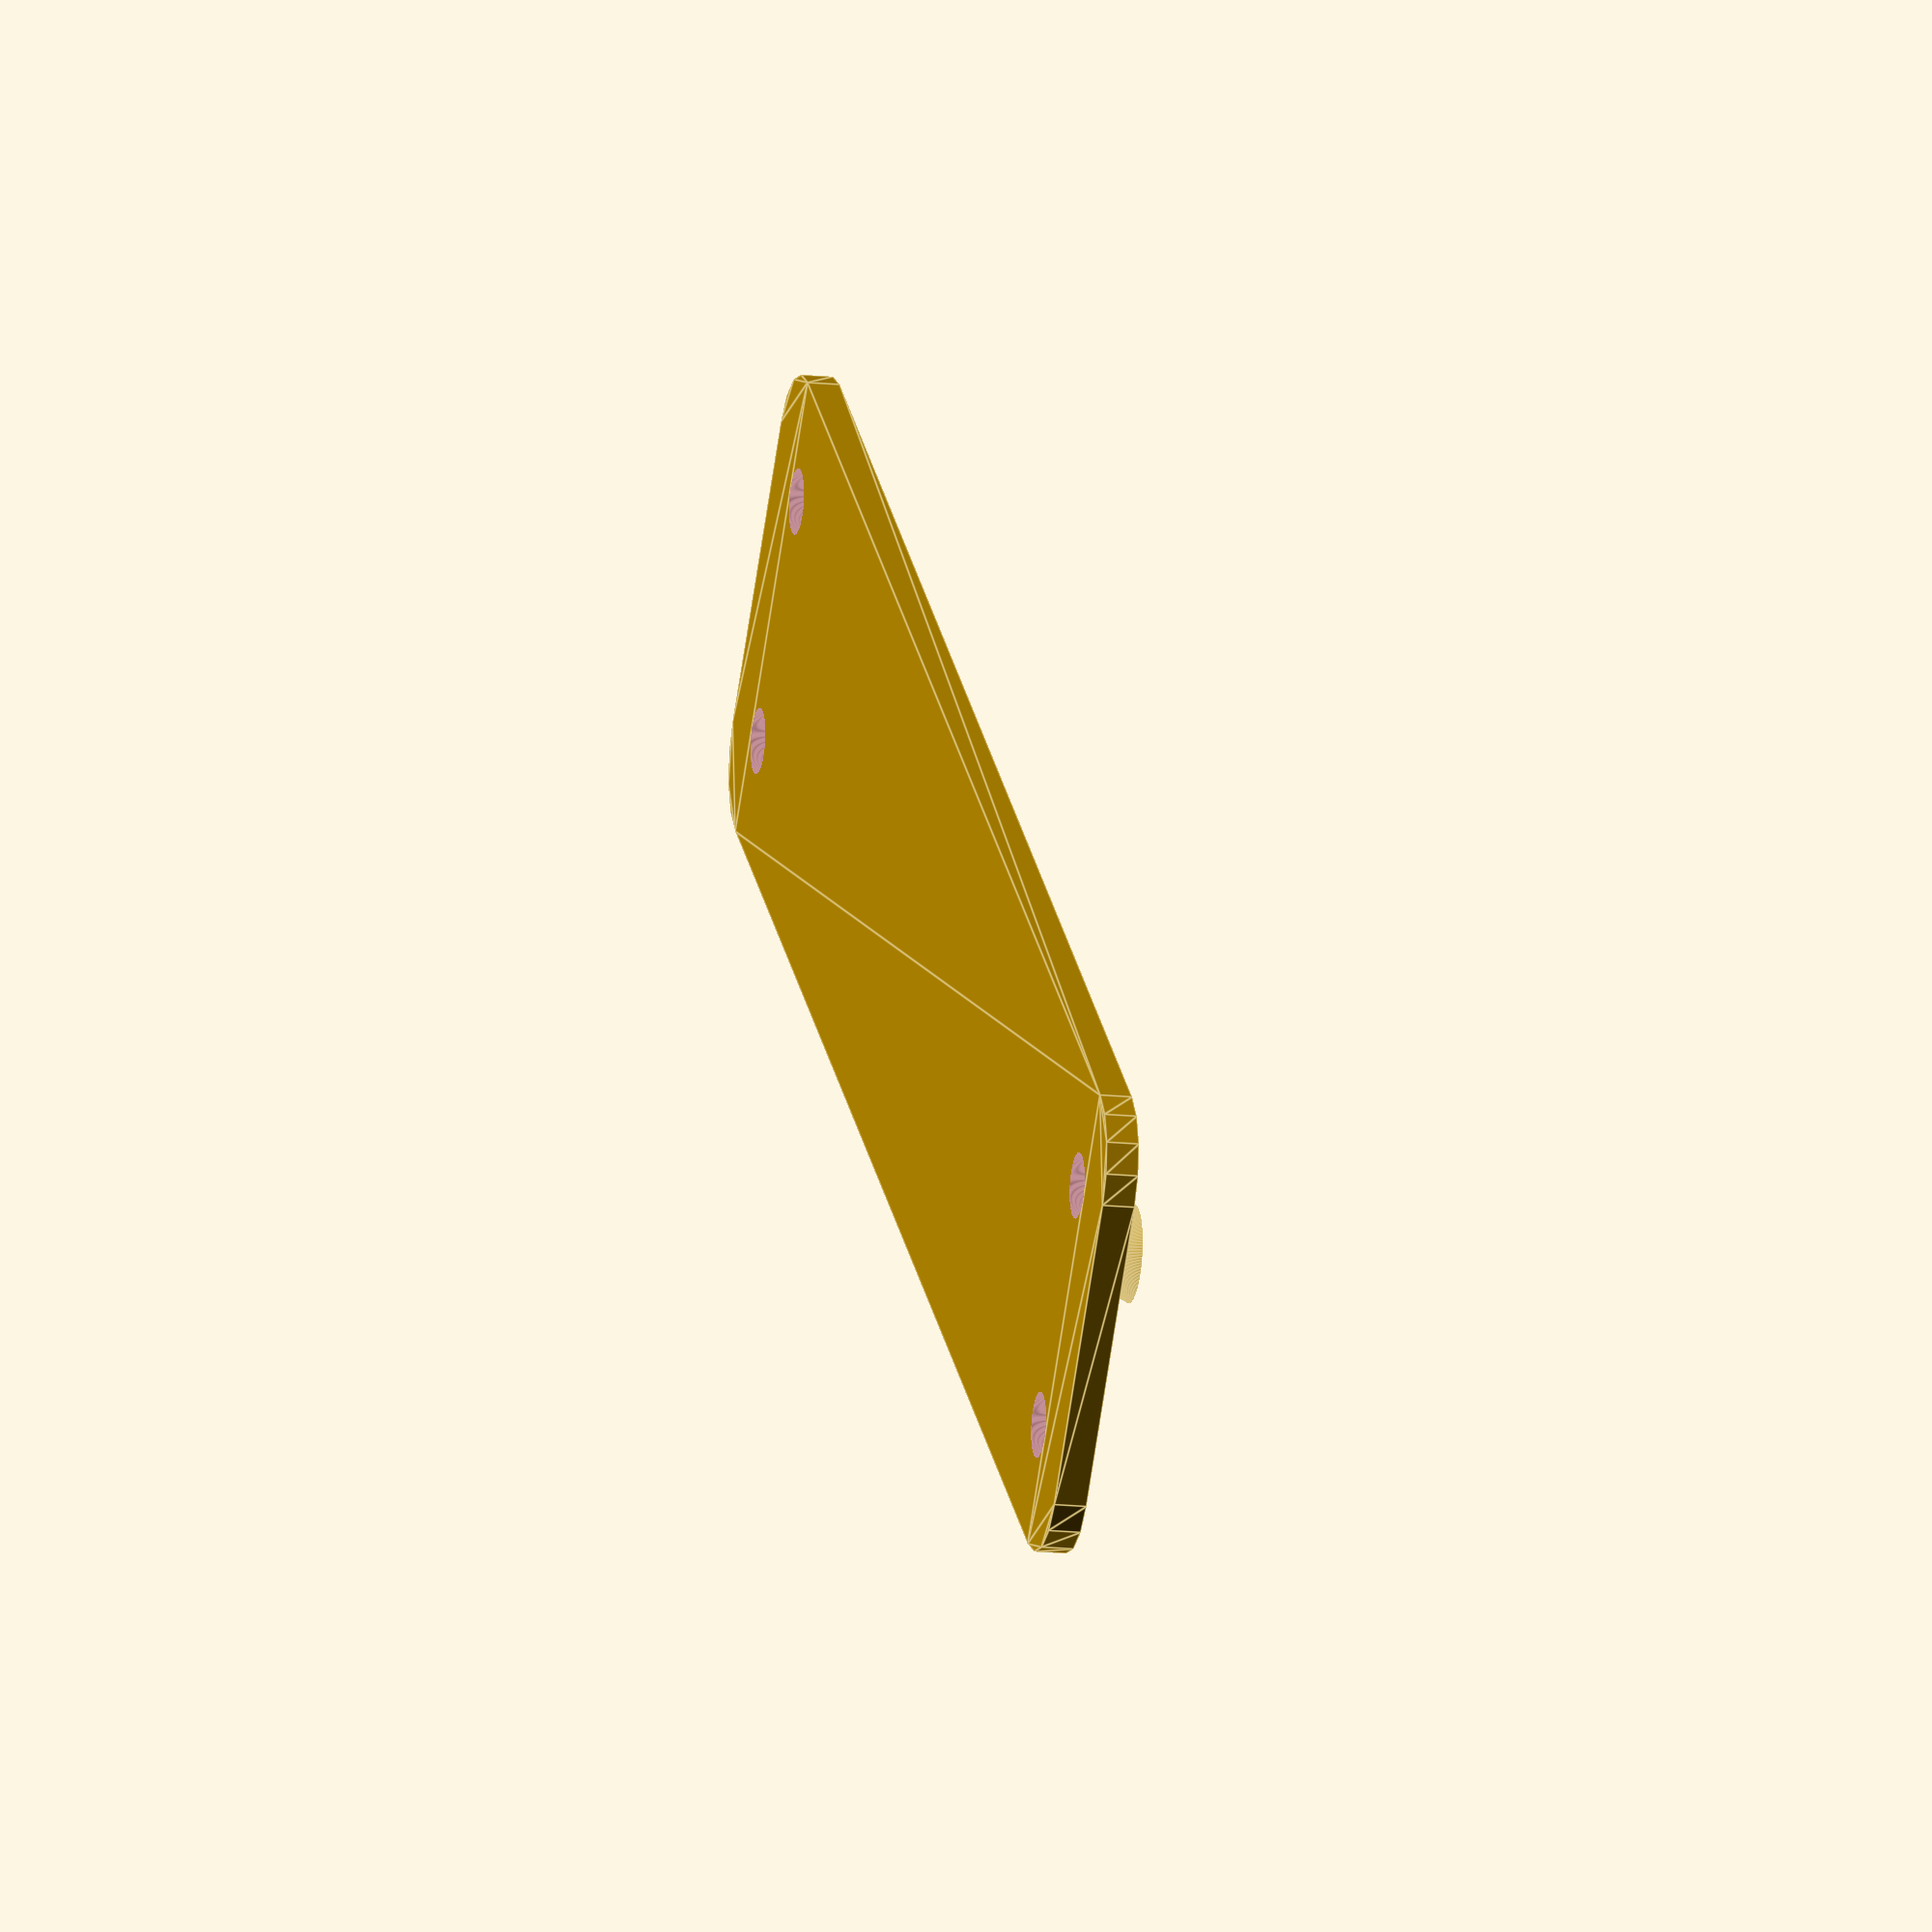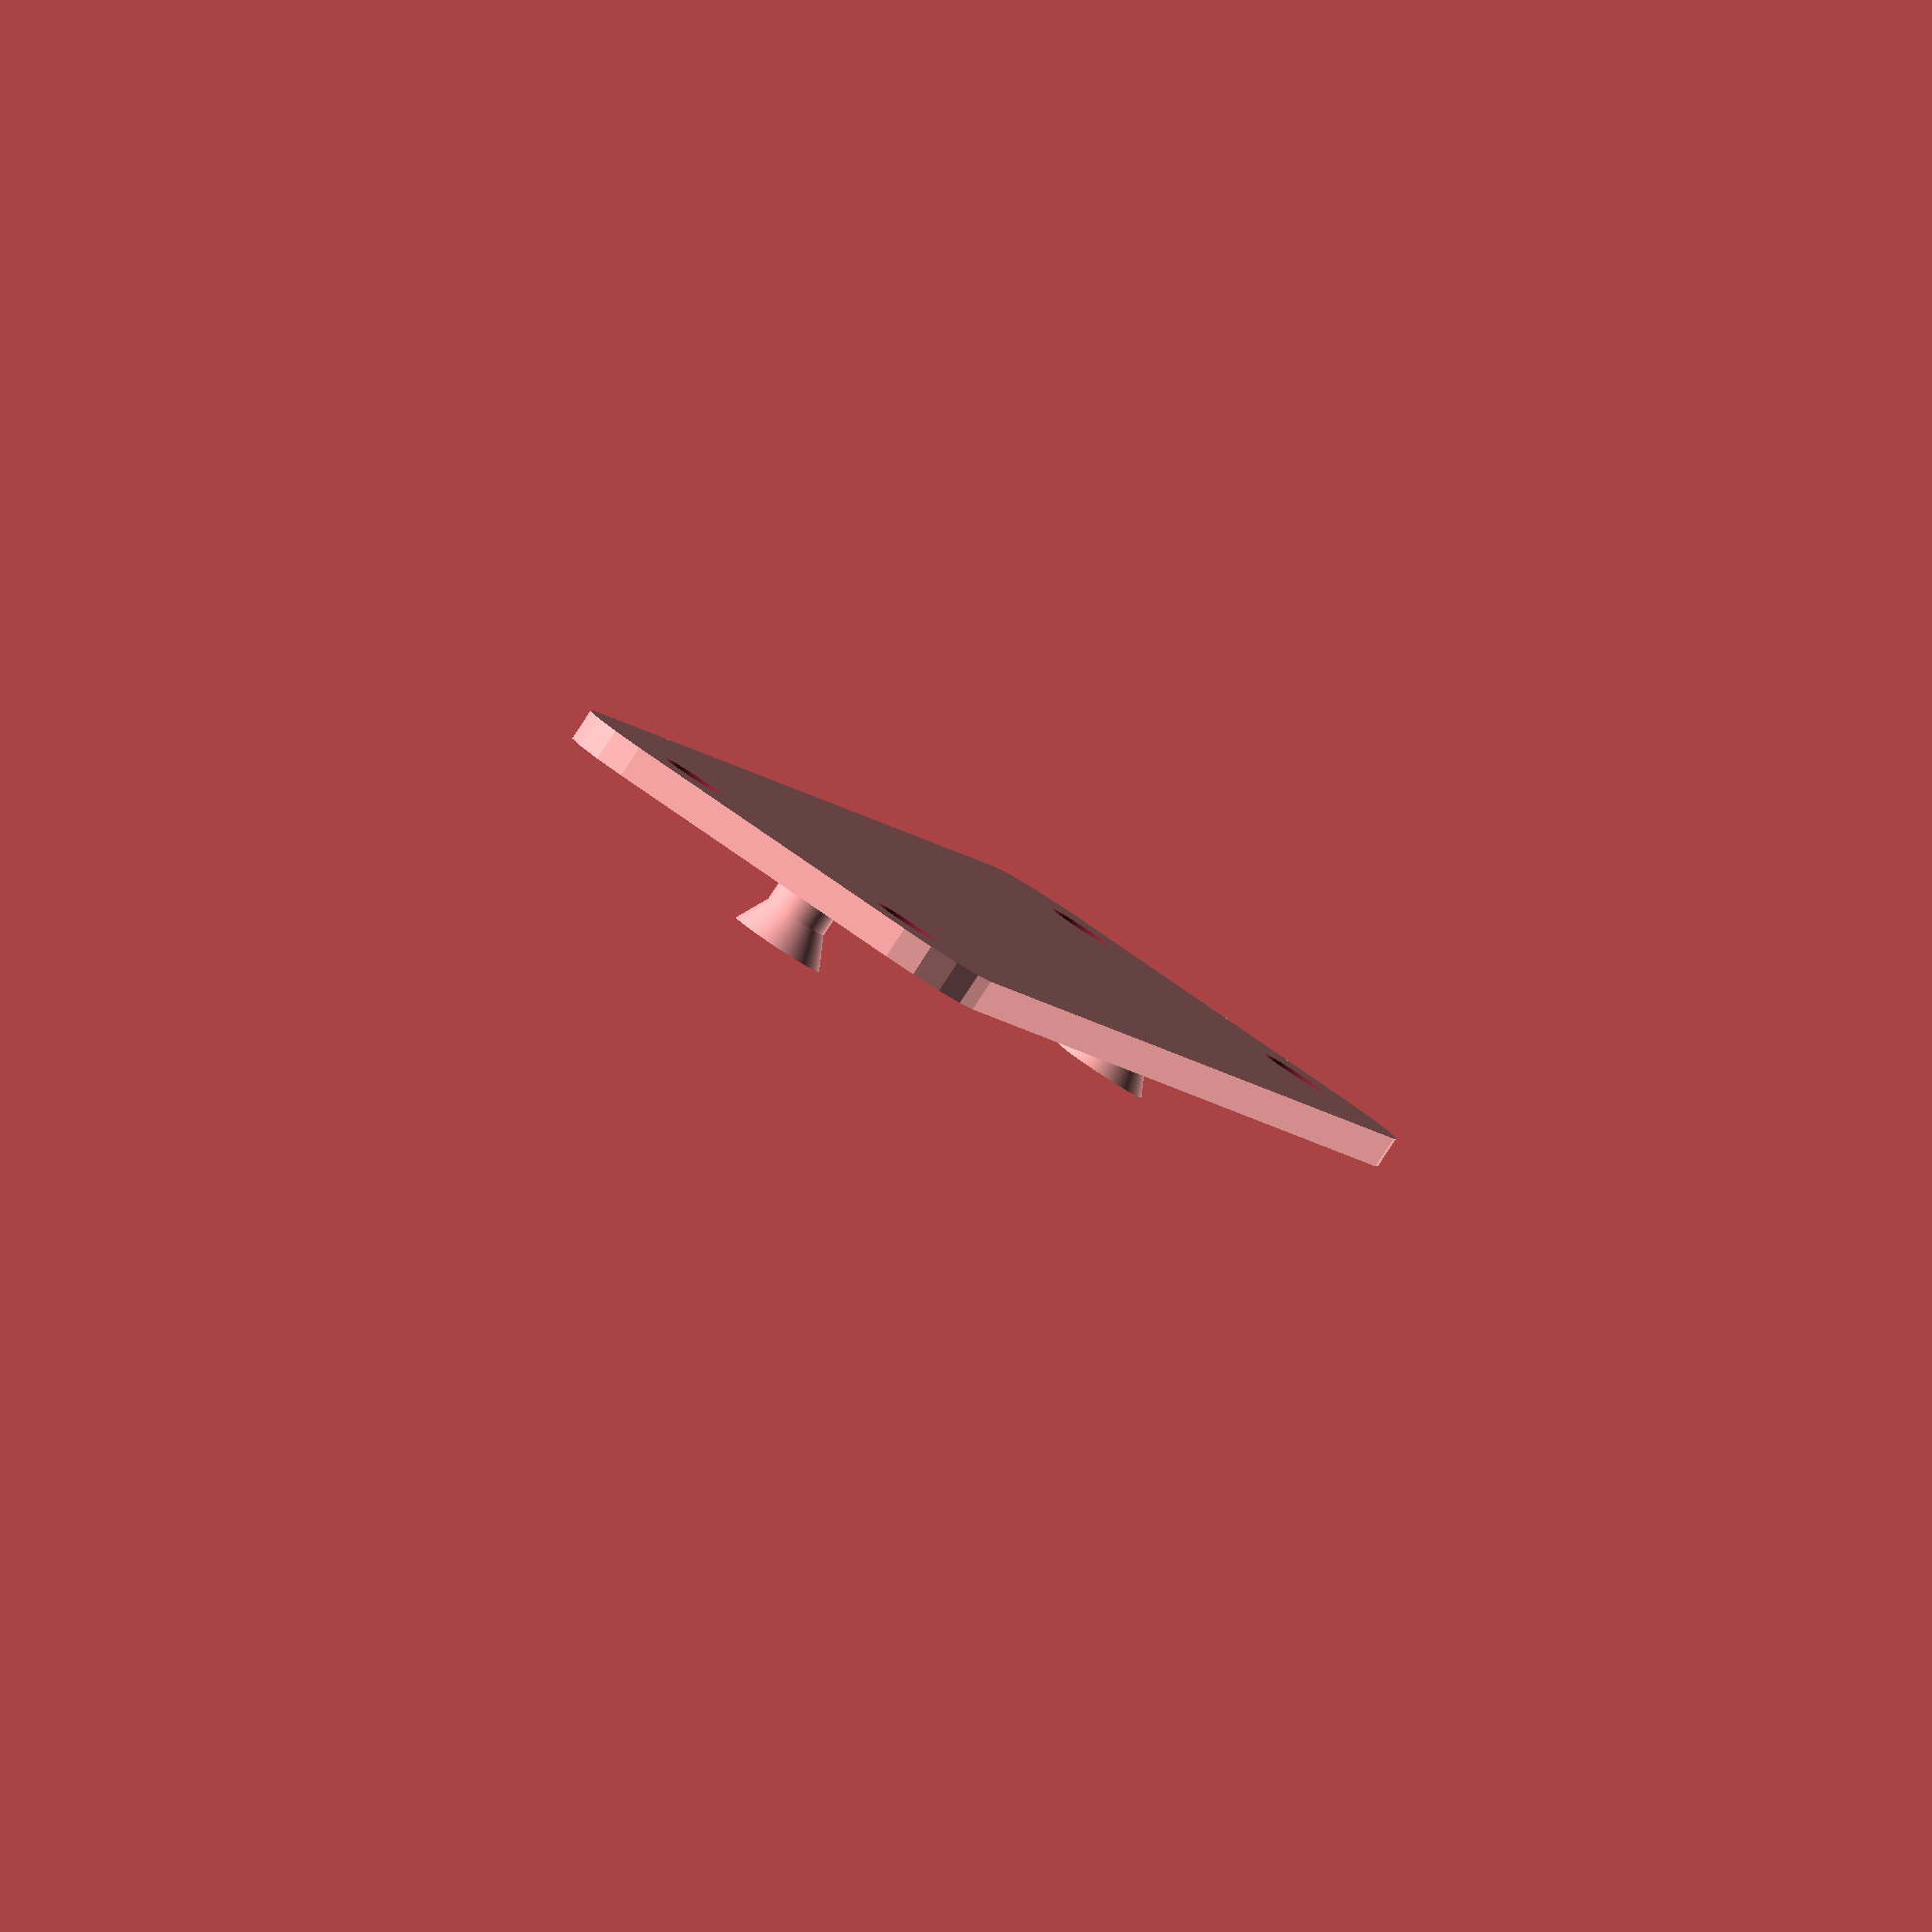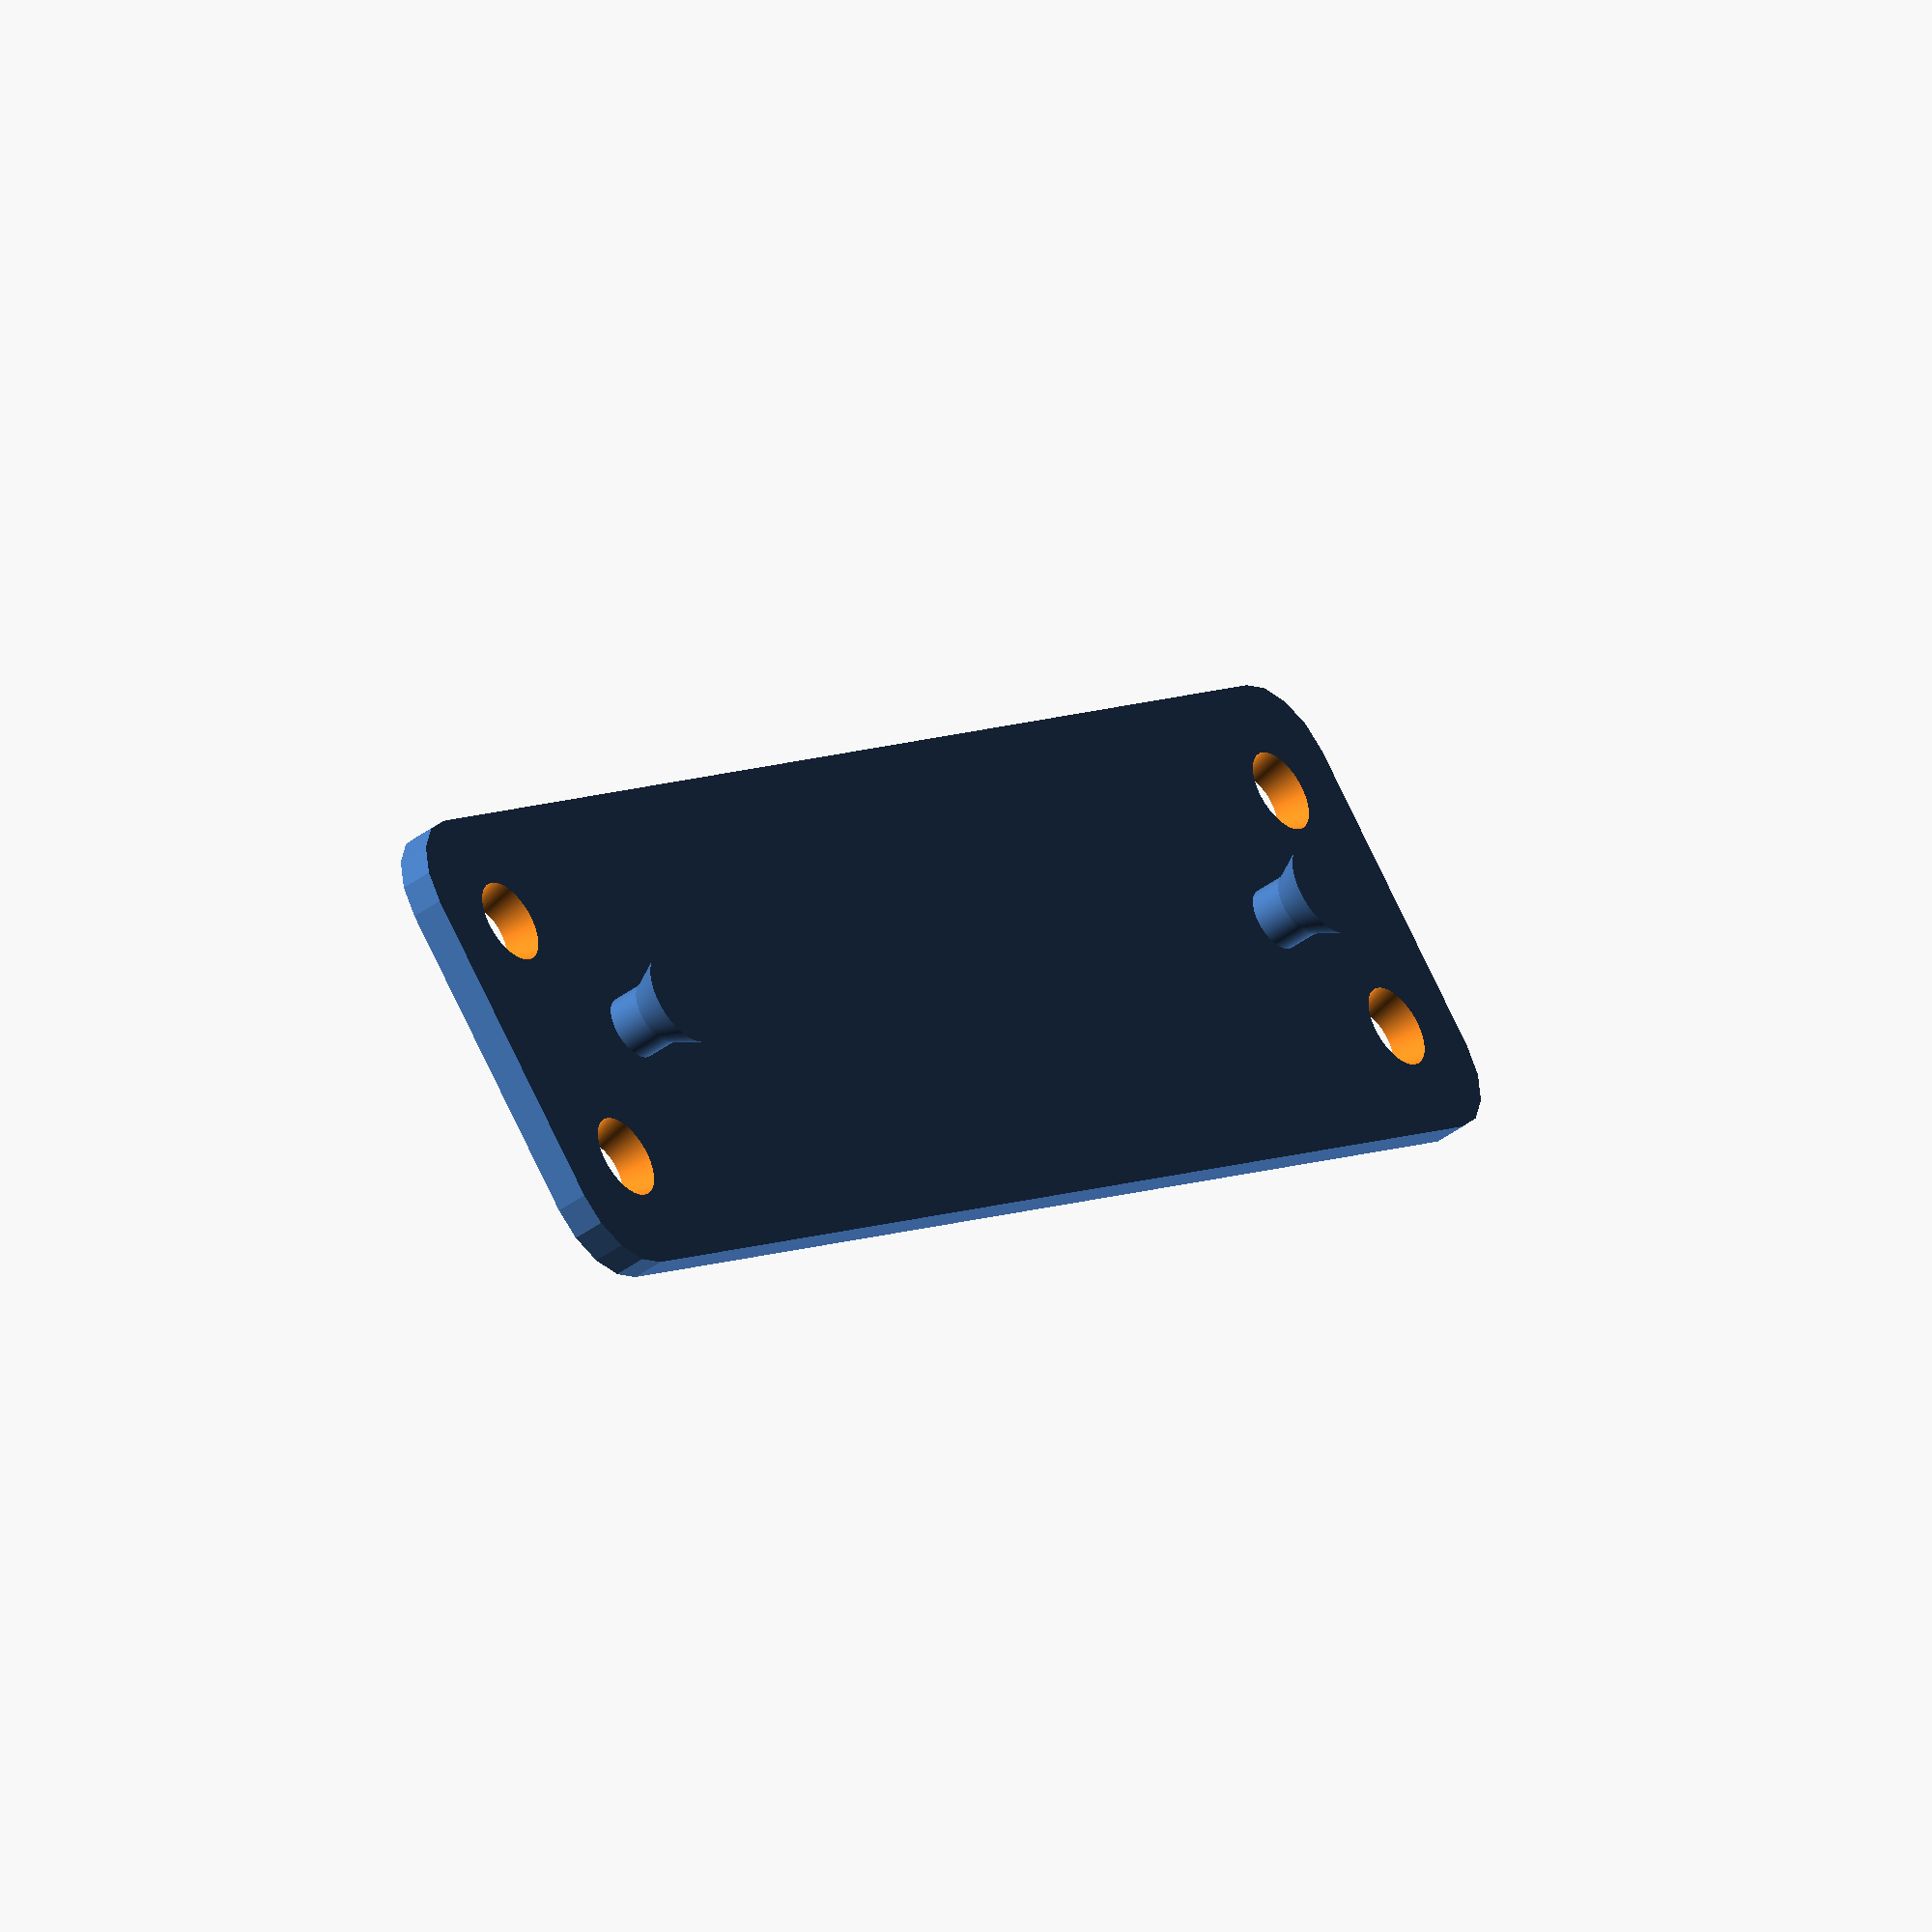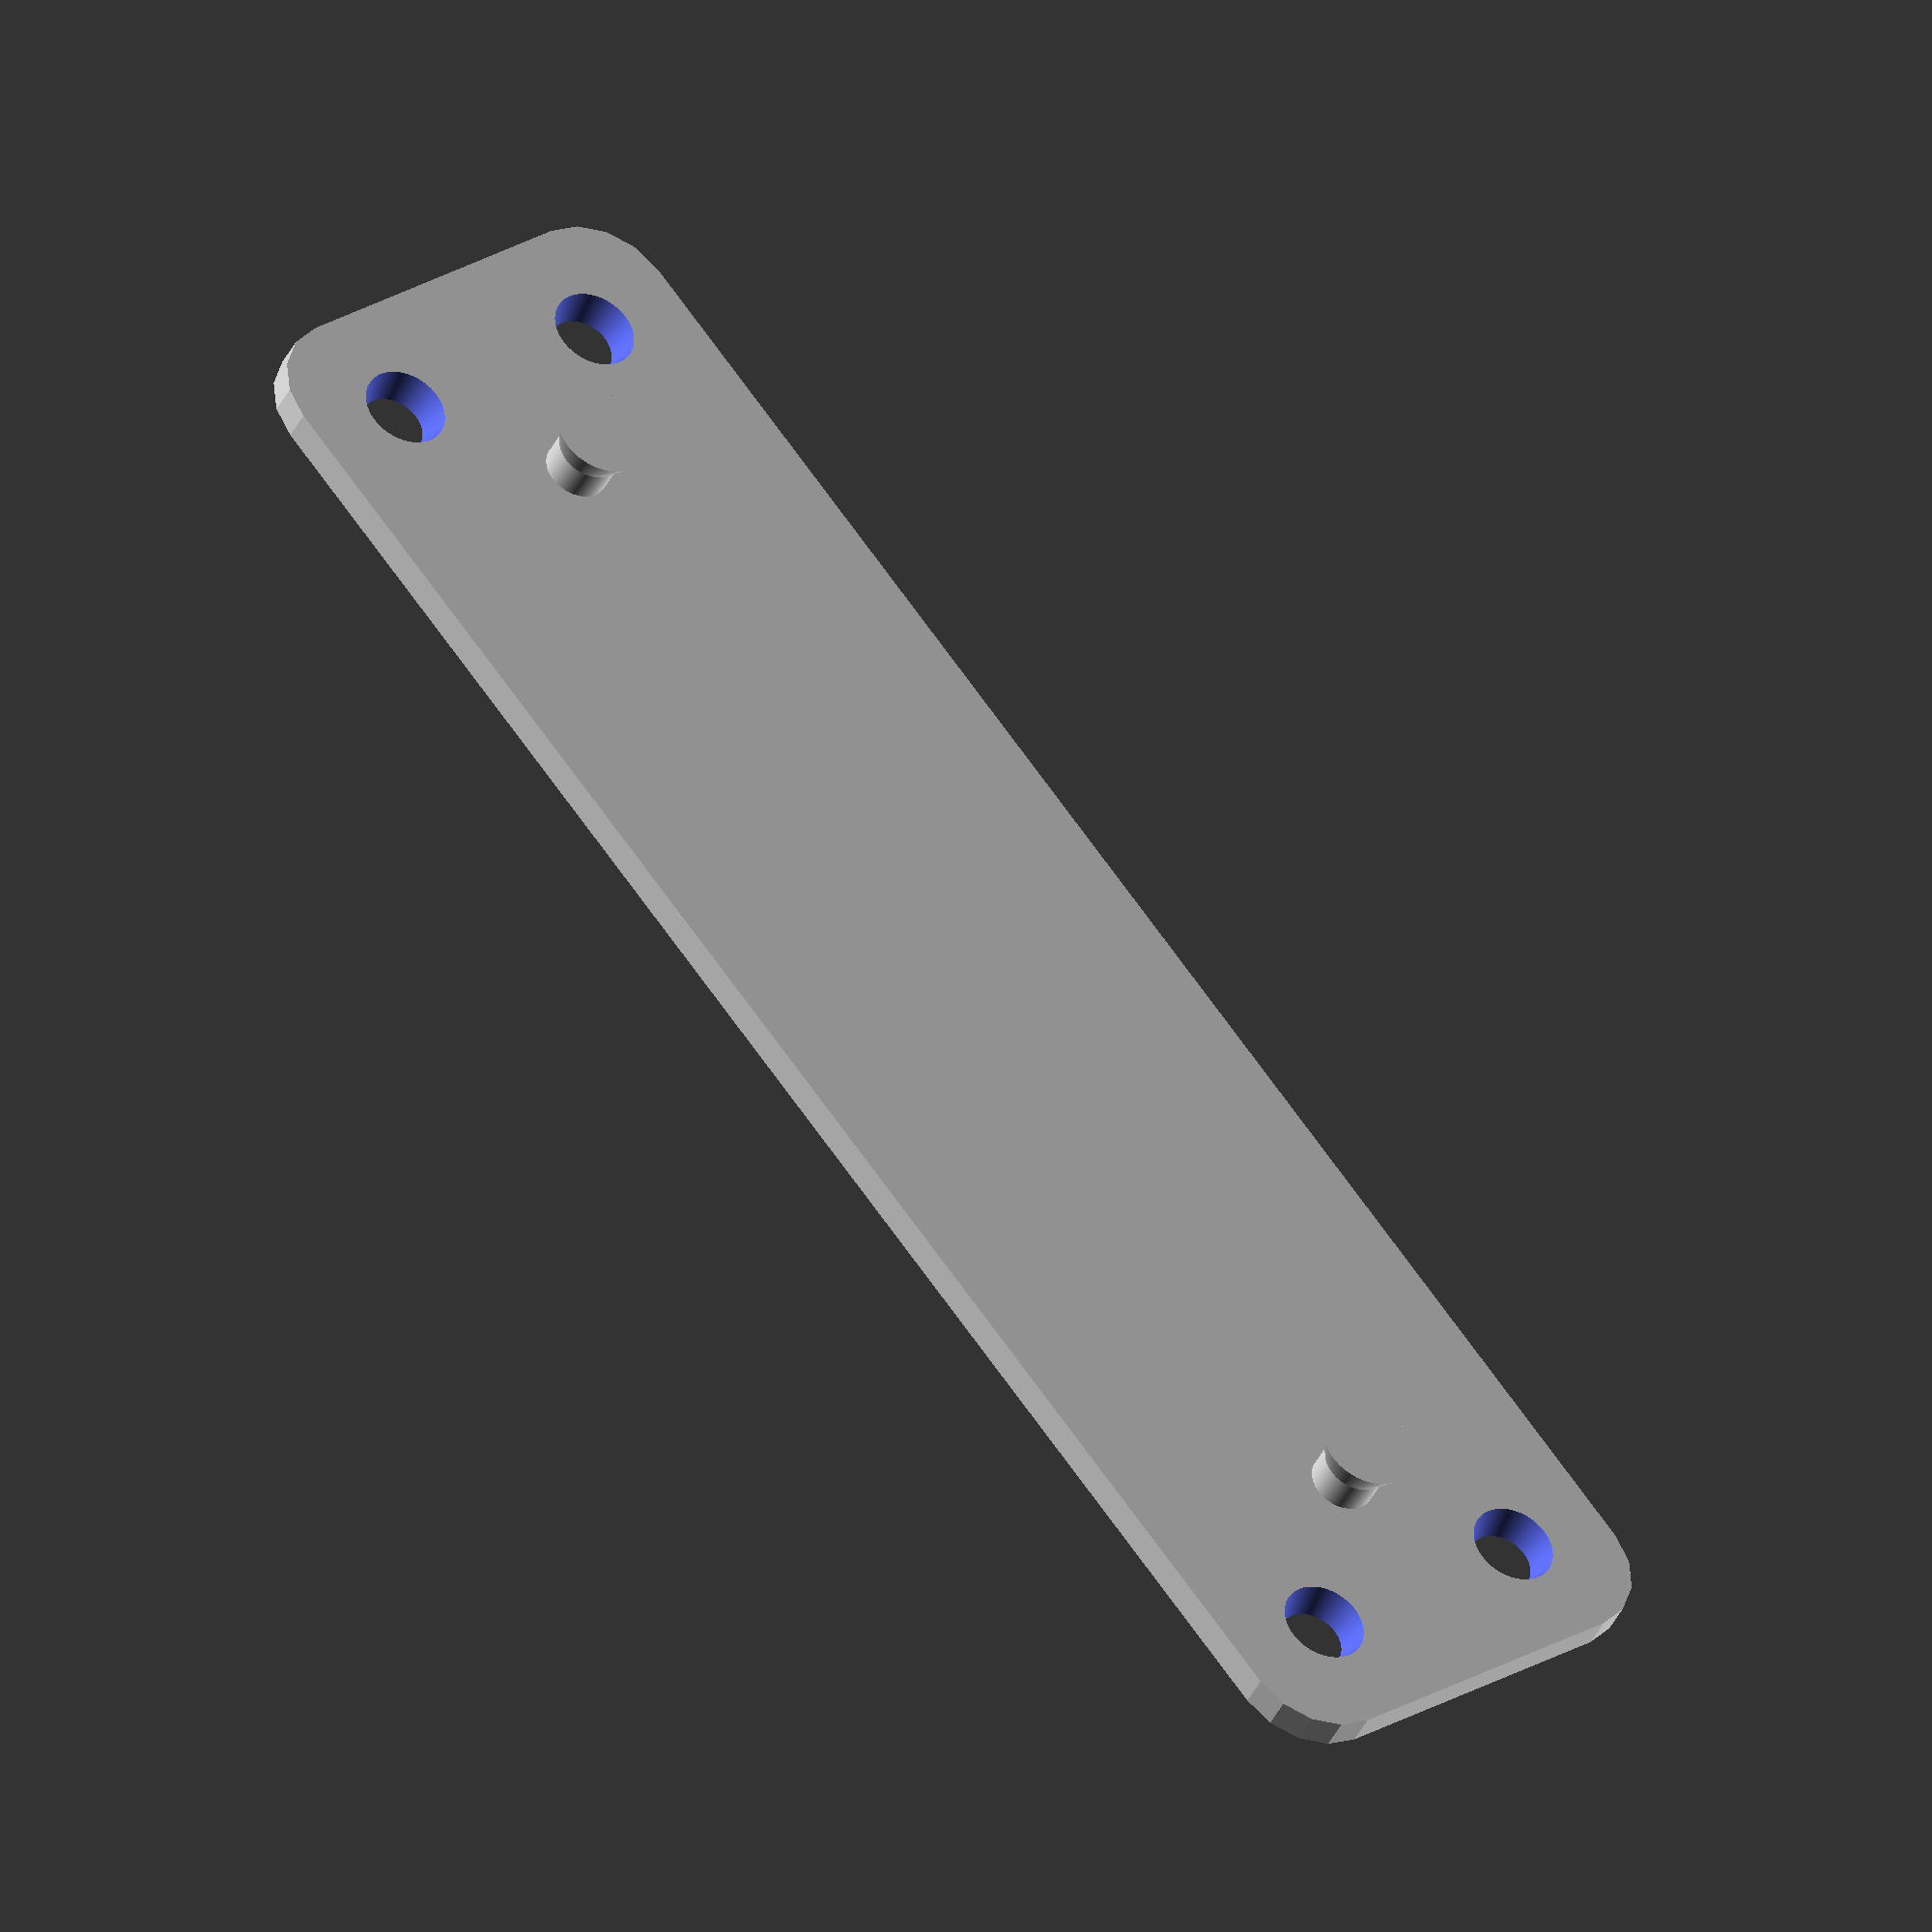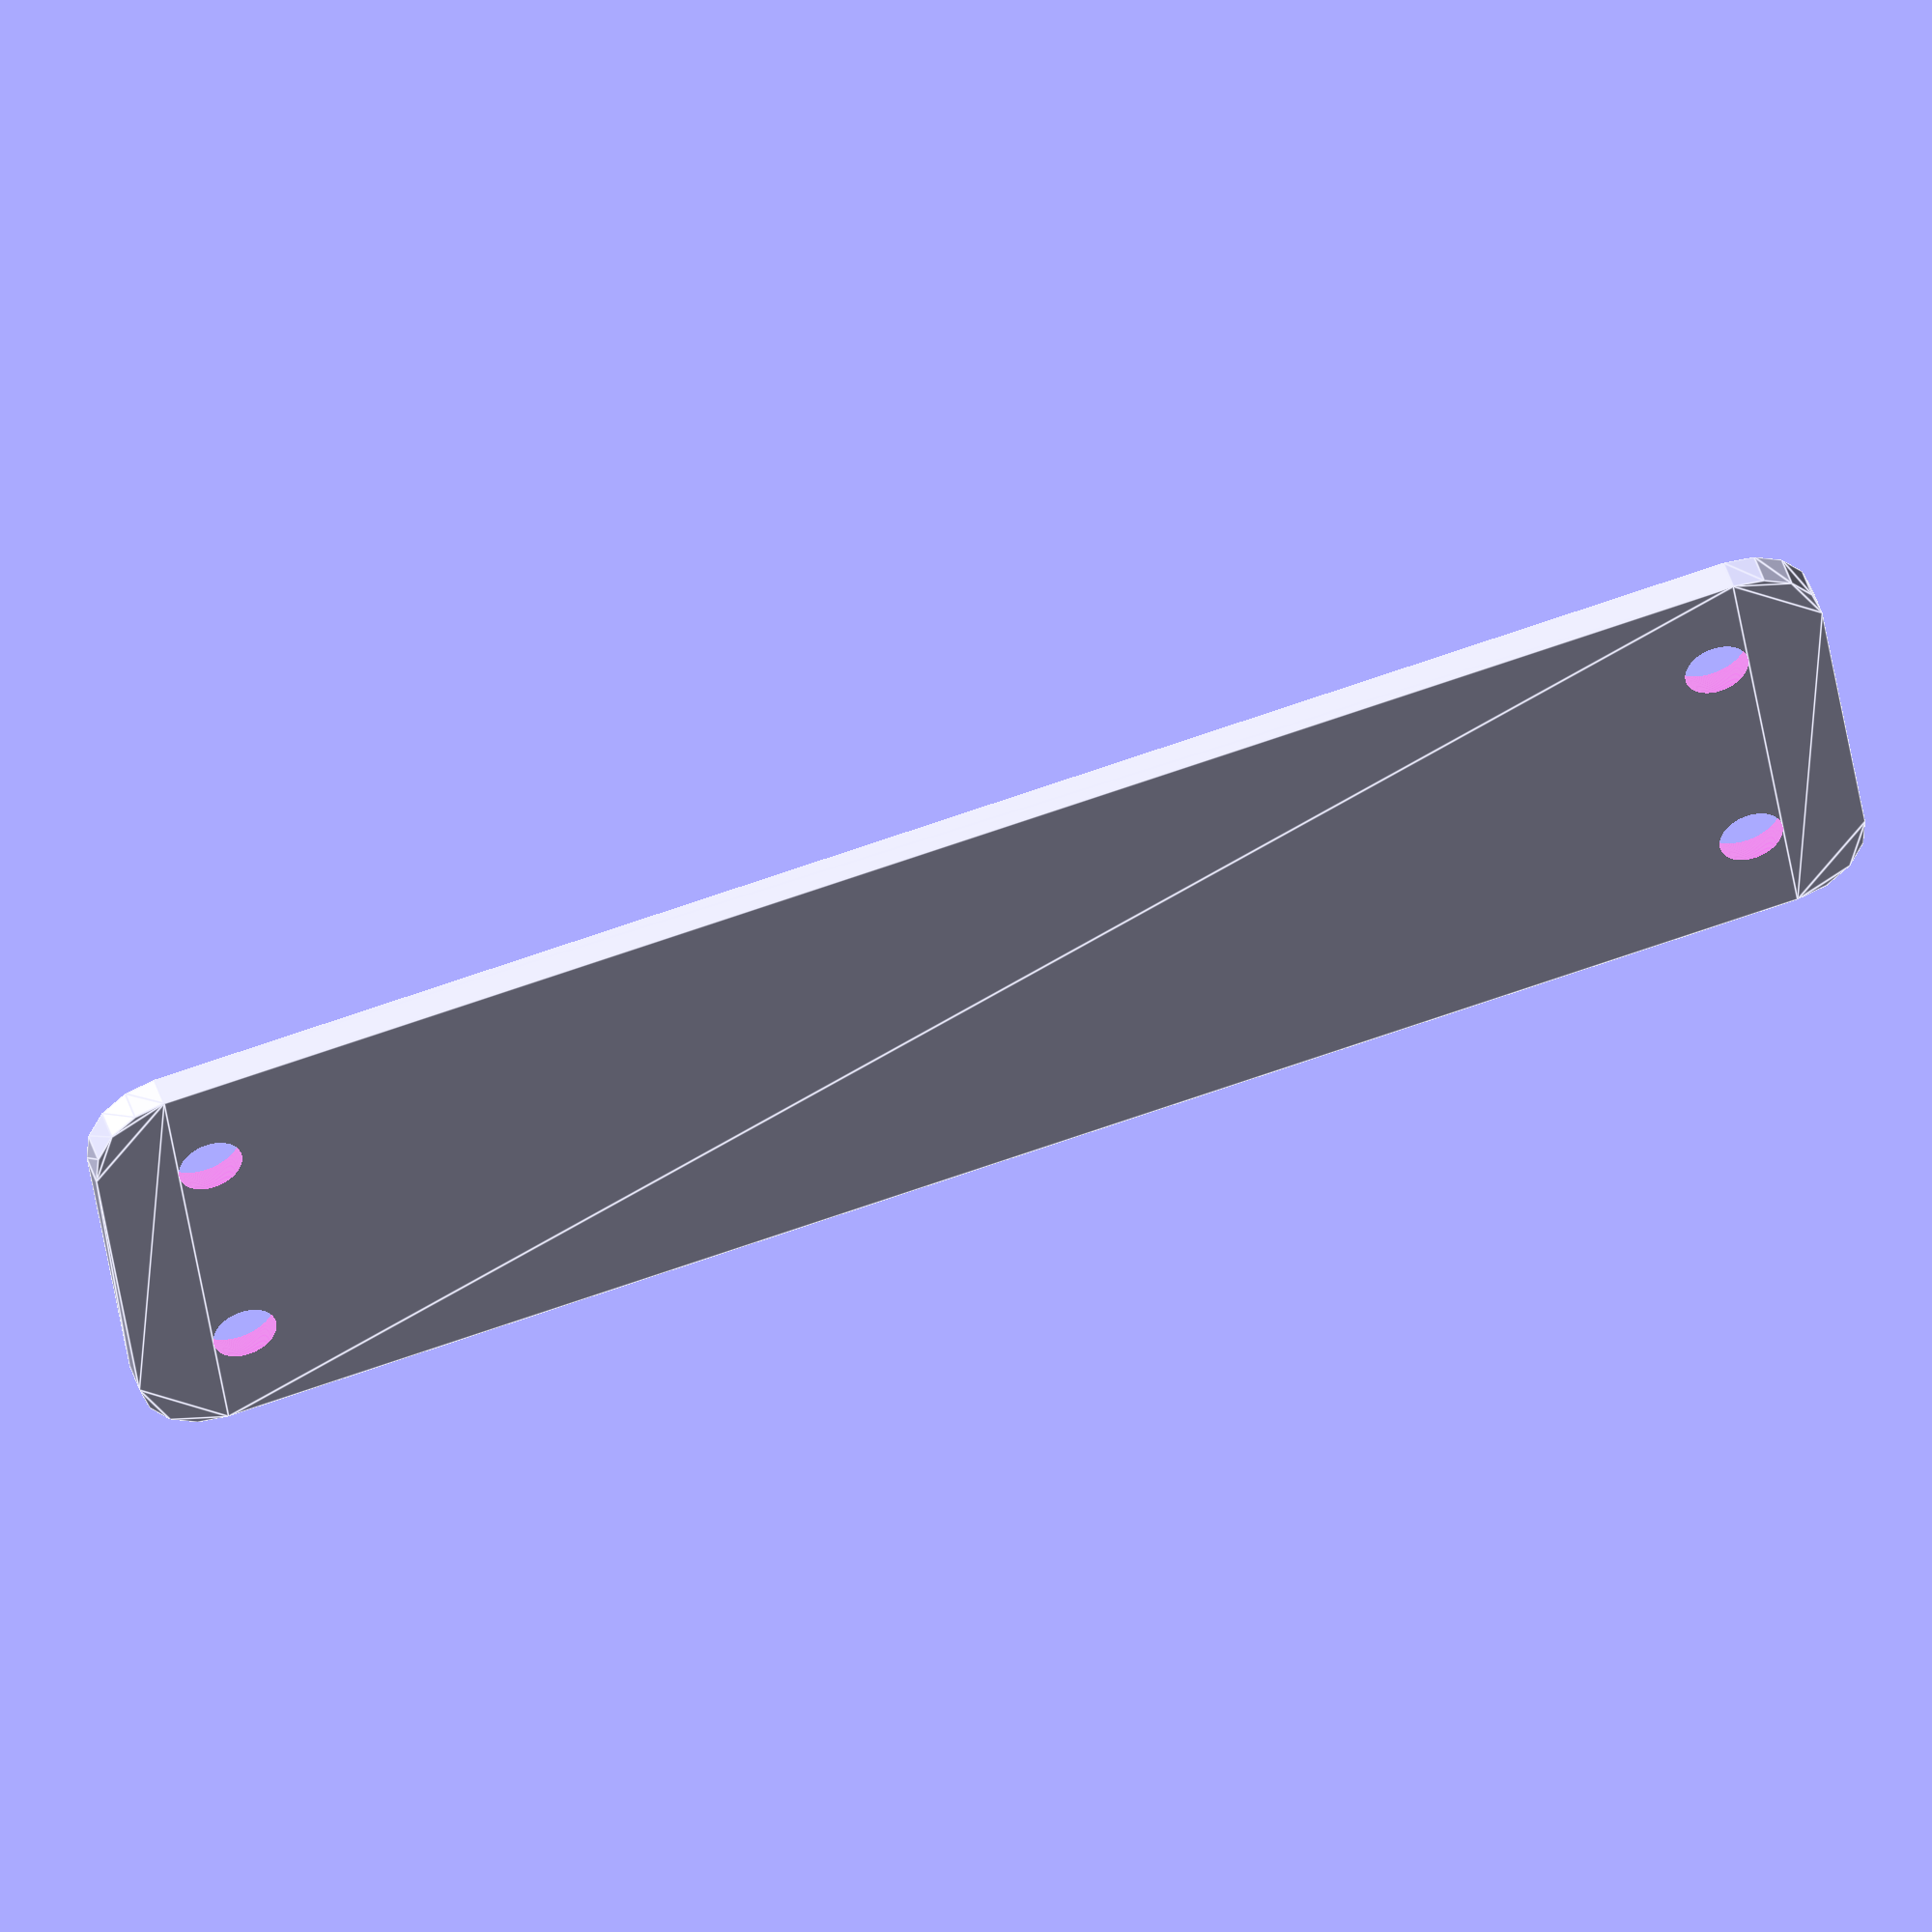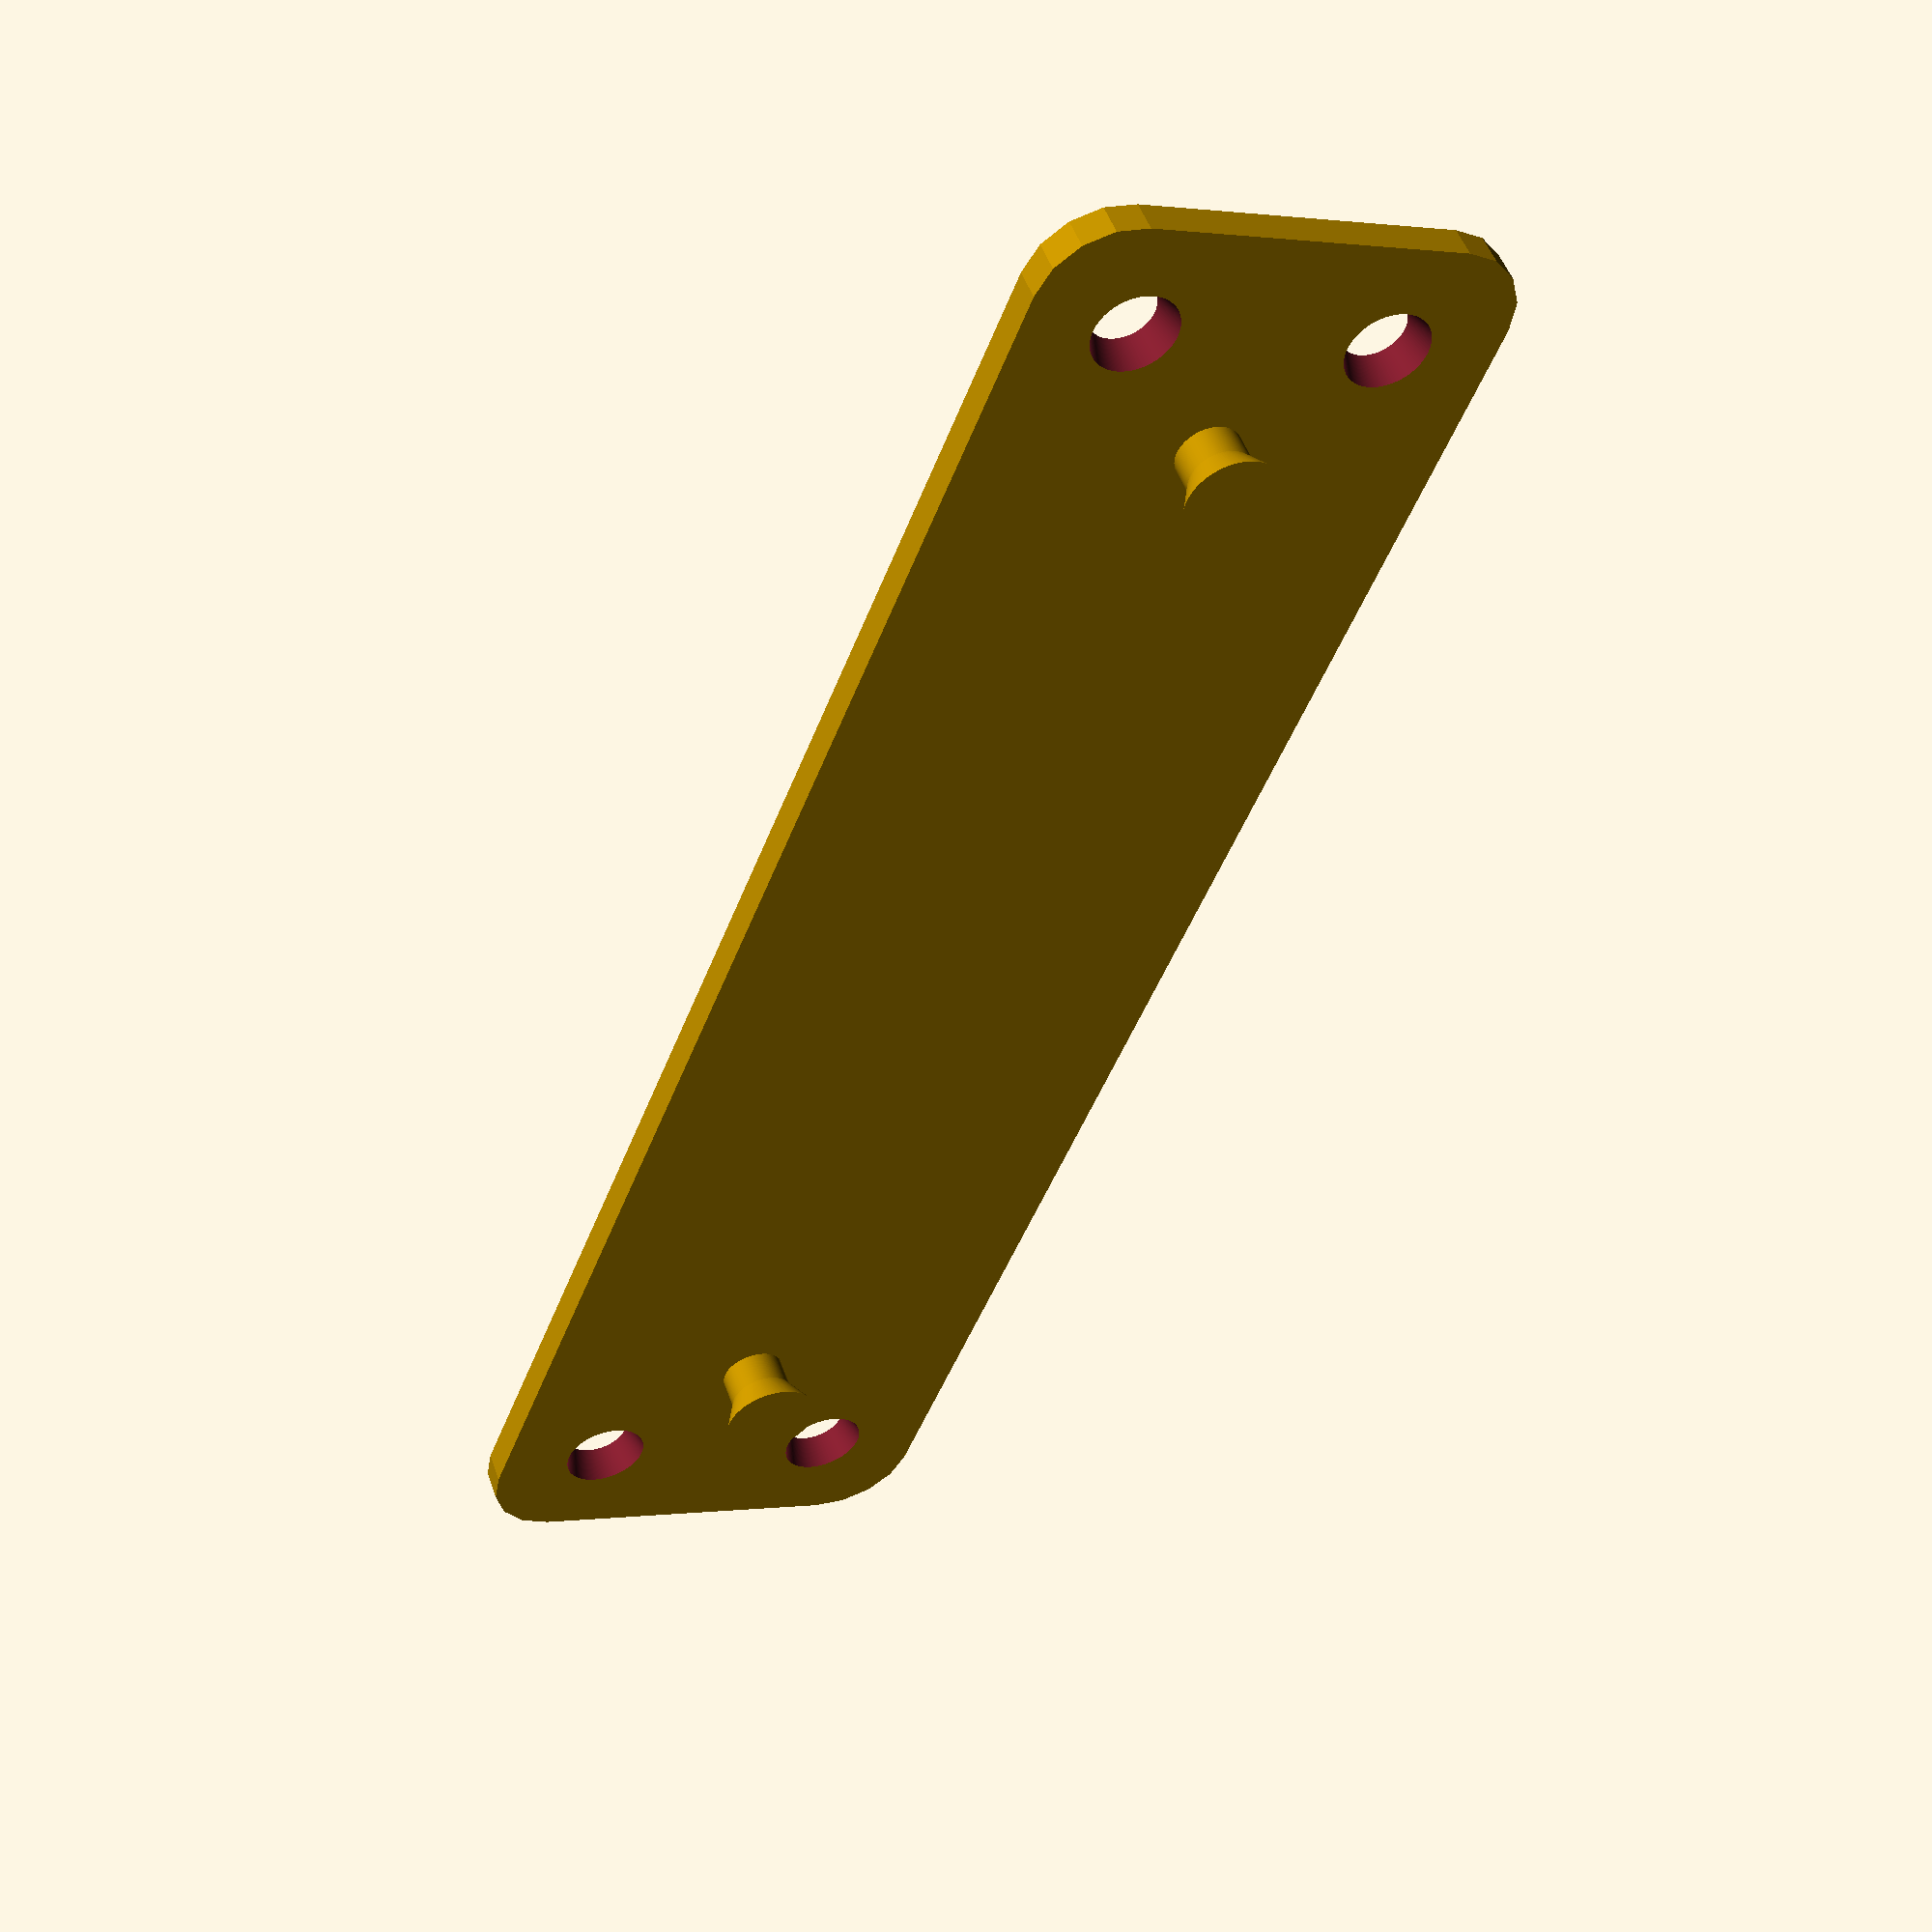
<openscad>
distanceBetweenPegs = 80;
pegShaftDiameter = 4;
pegHeadDiameter = 6;
pegShaftHeight = 2;
pegHeadHeight = 2;
baseThickness = 2;
baseWidth = 110;
baseHeight = 30;
screwHoleDiameter = 4;
screwHoleInsetX = 5;
screwHoleInsetY = 5;

module roundedRect(size, radius)
{
    x = size[0];
    y = size[1];
    z = size[2];

    linear_extrude(height=z)
    hull()
    {
    // place 4 circles in the corners, with the given radius
    translate([(-x/2)+(radius/2), (-y/2)+(radius/2), 0])
    circle(r=radius);

    translate([(x/2)-(radius/2), (-y/2)+(radius/2), 0])
    circle(r=radius);

    translate([(-x/2)+(radius/2), (y/2)-(radius/2), 0])
    circle(r=radius);

    translate([(x/2)-(radius/2), (y/2)-(radius/2), 0])
    circle(r=radius);
    }
}

module peg(location)
{
    translate(location){
        //shaft
        cylinder(pegShaftHeight,pegShaftDiameter/2,pegShaftDiameter/2, $fn = 200);
        translate([0,0,pegShaftHeight]){
            cylinder(pegHeadHeight,pegShaftDiameter/2,pegHeadDiameter/2, $fn = 200);
        }
    }
}

module screwHole(location)
{
    translate(location){
        translate([0,0,-0.01]){
                cylinder(baseThickness*2,screwHoleDiameter/2,(screwHoleDiameter*1.6/2), $fn = 200);
        }
    }
}

//base
difference(){
    translate([baseWidth/2,baseHeight/2,0]){
        roundedRect([baseWidth-5,baseHeight-5,baseThickness],5);
    }
    union(){
        x1 = screwHoleInsetX+screwHoleDiameter/2;
        x2 = baseWidth-screwHoleInsetX-screwHoleDiameter/2;
        y1 = screwHoleInsetY+screwHoleDiameter/2;
        y2 = baseHeight-screwHoleInsetY-screwHoleDiameter/2;
        
        screwHole([x1,y1,0]);
        screwHole([x1,y2,0]);
        screwHole([x2,y1,0]);
        screwHole([x2,y2,0]);
    }
}


pegOffset = (baseWidth-distanceBetweenPegs)/2;

peg([pegOffset,baseHeight/2,baseThickness]);
peg([baseWidth-pegOffset,baseHeight/2,baseThickness]);
</openscad>
<views>
elev=194.4 azim=140.5 roll=283.2 proj=o view=edges
elev=266.1 azim=253.1 roll=33.4 proj=o view=wireframe
elev=224.5 azim=318.0 roll=229.4 proj=o view=wireframe
elev=219.0 azim=51.0 roll=203.6 proj=o view=solid
elev=131.7 azim=7.8 roll=17.4 proj=o view=edges
elev=309.7 azim=111.2 roll=340.9 proj=p view=solid
</views>
